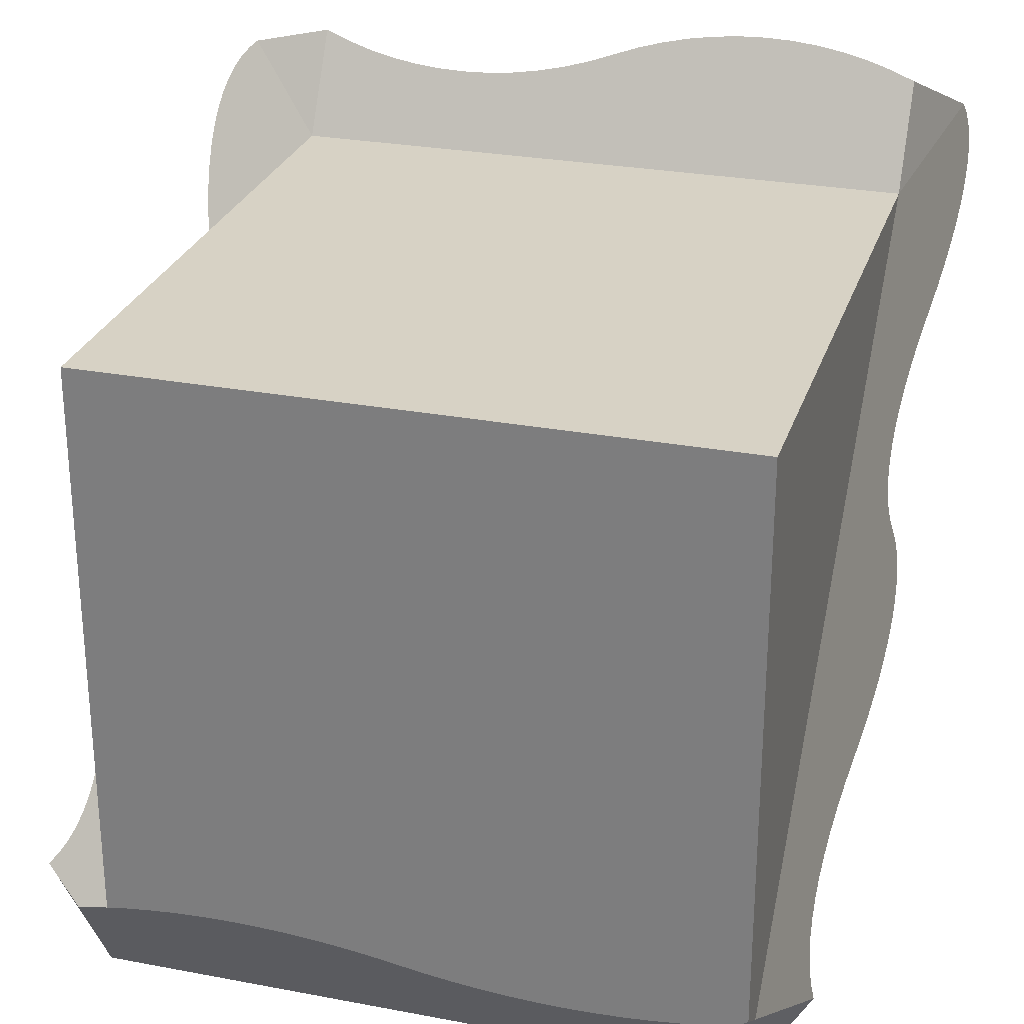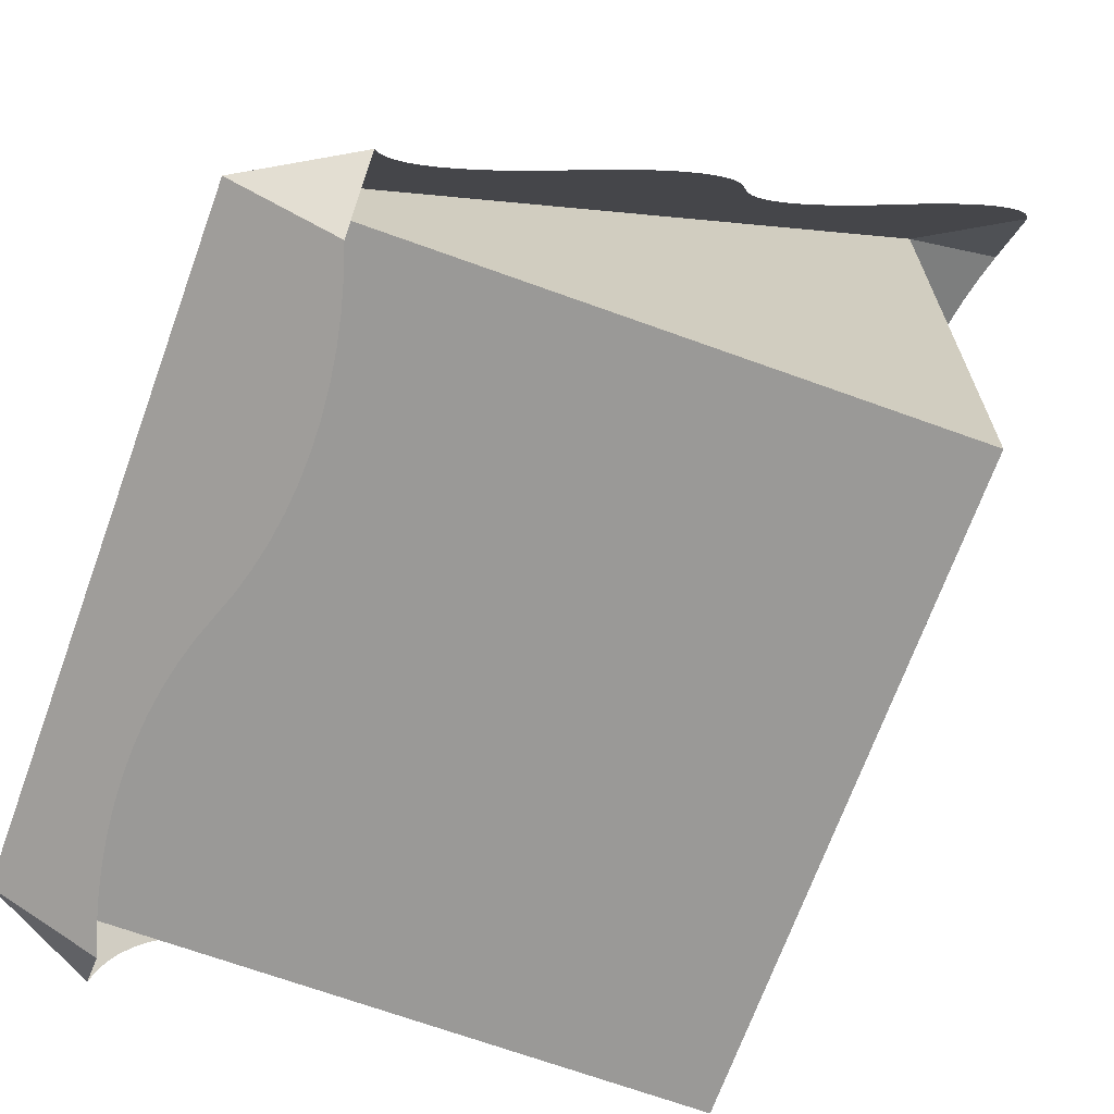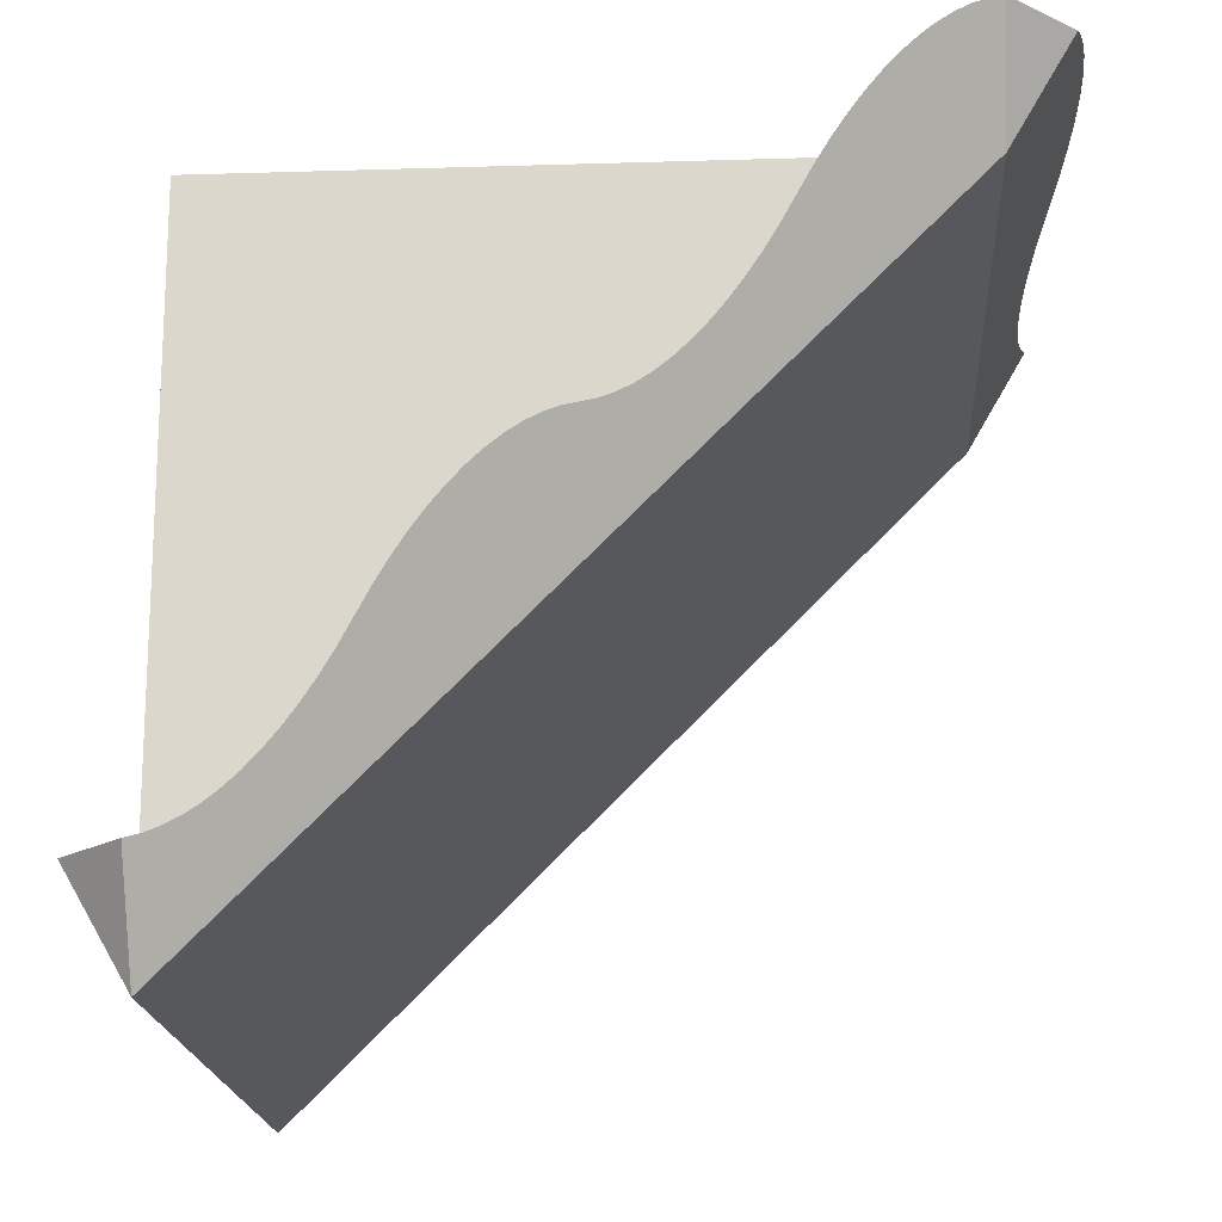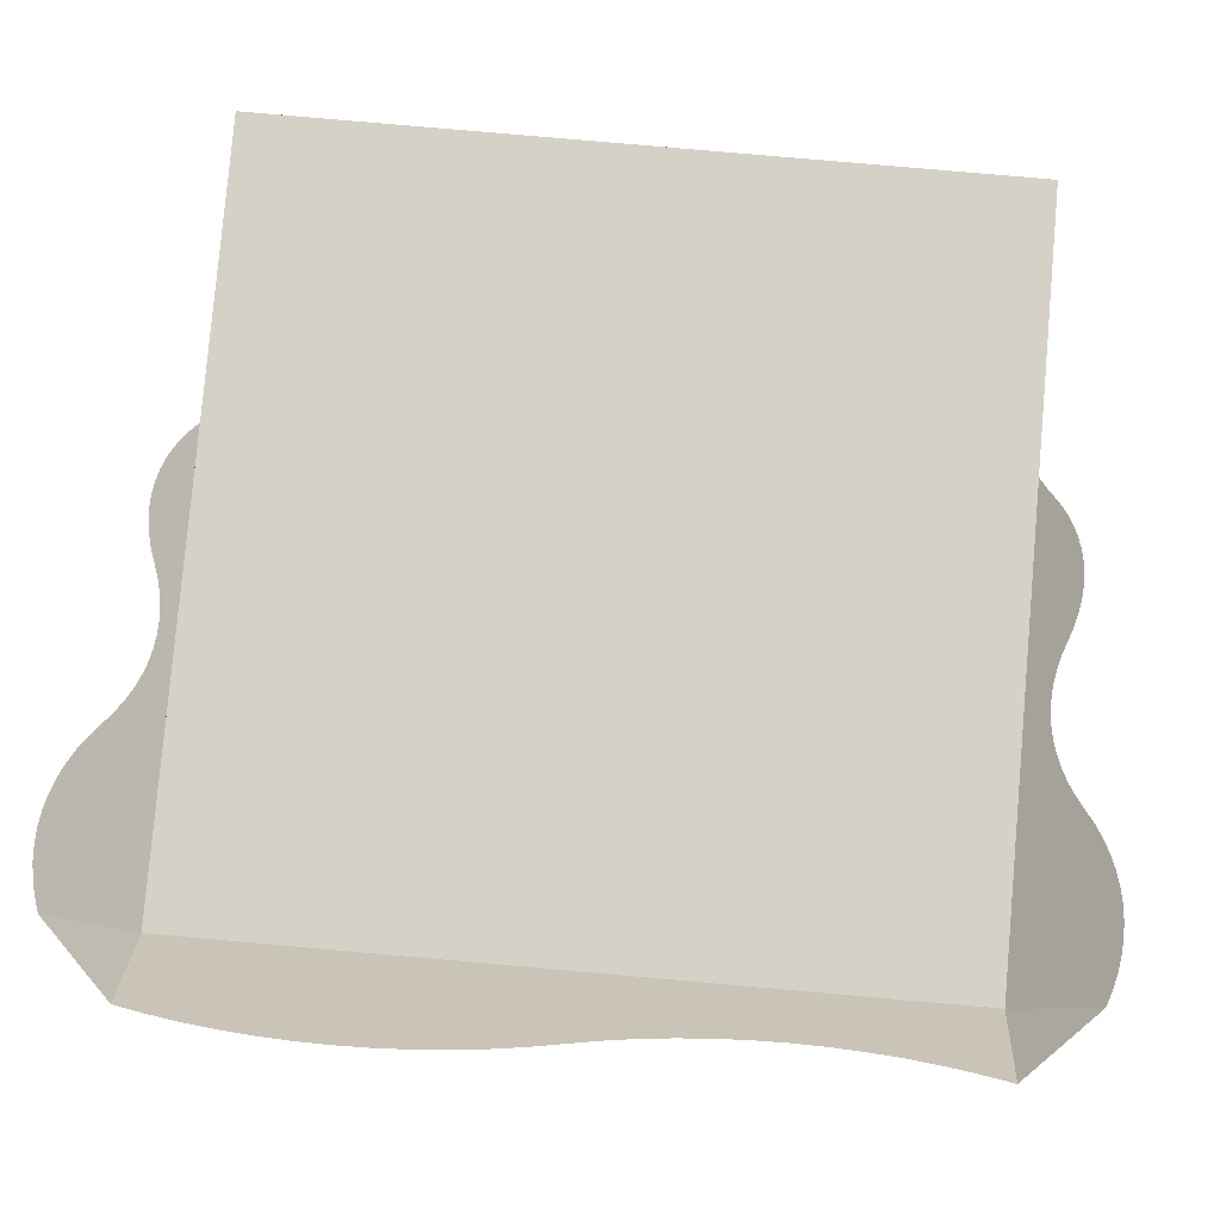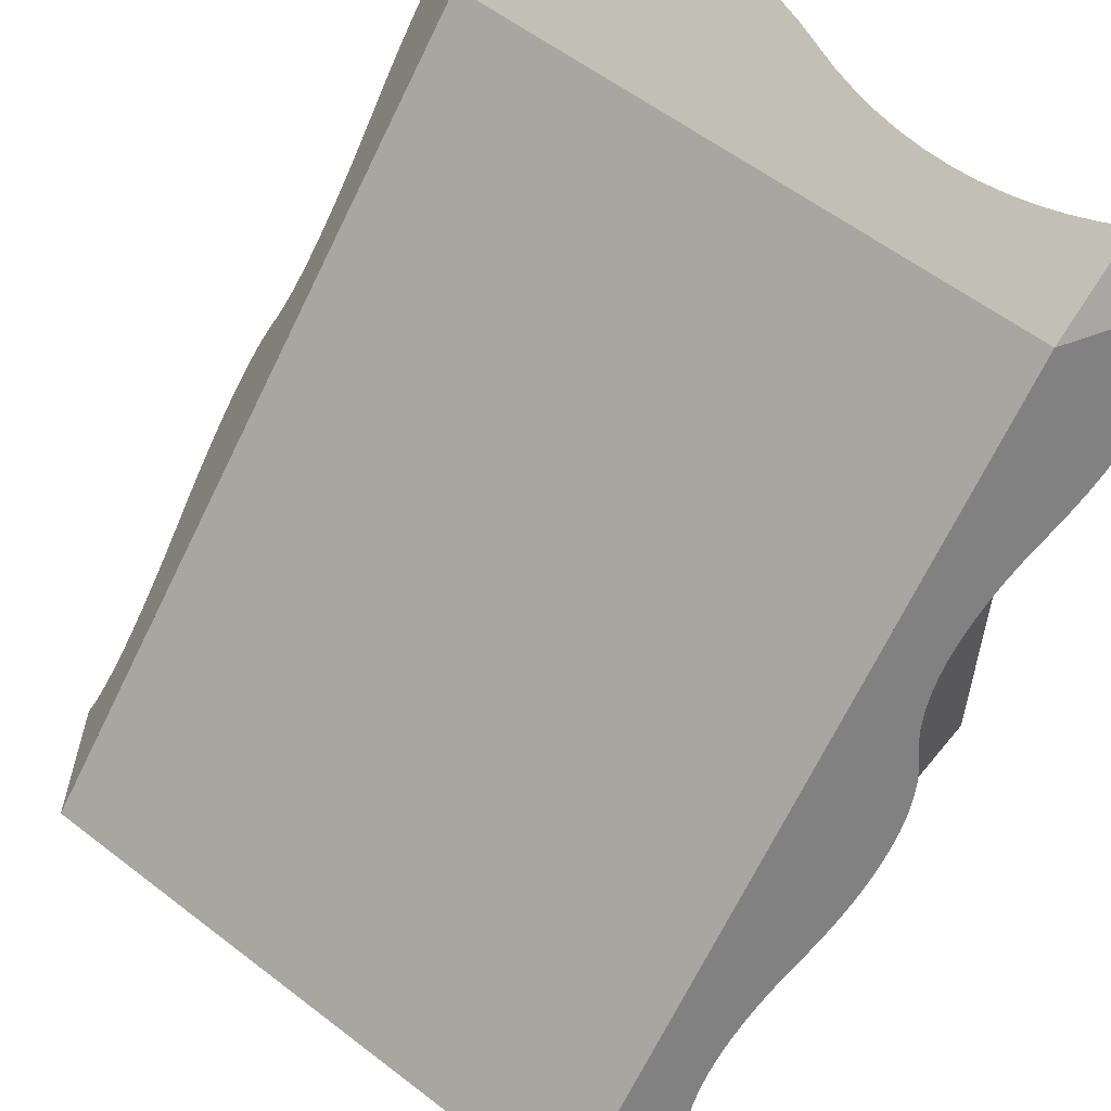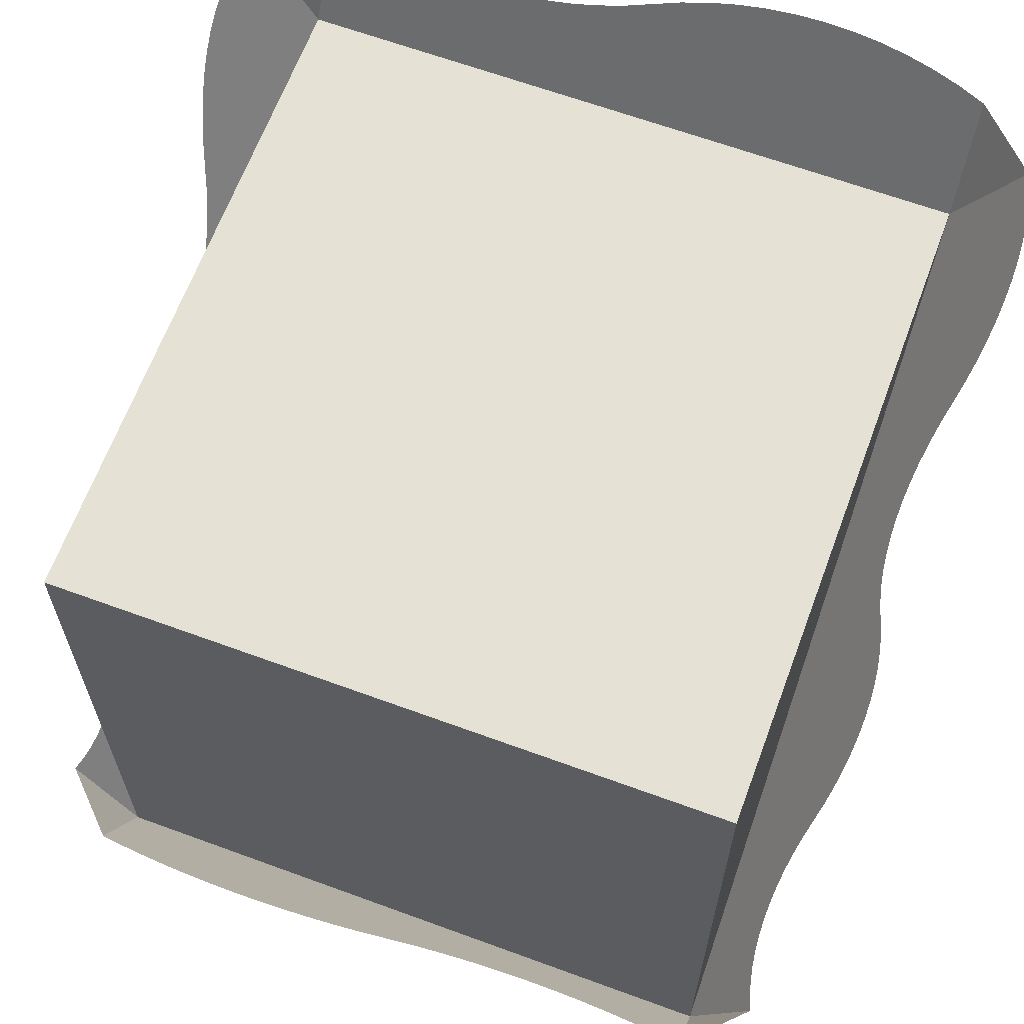
<metadata>
{"format":"obj","ext":"obj","renderer":"f3d","projection":"perspective","resolution":1024,"background":"white","views":[{"elev":27.3,"azim":16.3,"up":"+Z"},{"elev":-68.9,"azim":-109.9,"up":"+Y"},{"elev":-18.0,"azim":93.5,"up":"+Z"},{"elev":79.4,"azim":-175.0,"up":"+Z"},{"elev":57.7,"azim":-141.3,"up":"+Y"},{"elev":64.7,"azim":20.3,"up":"+Z"}]}
</metadata>
<code>
o blockSnowSlope
v 0.5915 0.5 0.1585
v 0.5 0.5915 0.1585
v 0.5 0.5 0
v -0.5915 0.5 0.1585
v -0.5 0.5 0
v -0.5 0.5915 0.1585
v 0.5 -0.5915 -0.8415
v 0.5915 -0.5 -0.8415
v 0.5 -0.5 -1
v -0.5915 -0.5 -0.8415
v -0.5 -0.5915 -0.8415
v -0.5 -0.5 -1
v -0.25 -0.6165 -0.7982
v -0.2073 -0.6158 -0.7994
v -0.2927 -0.6158 -0.7994
v -0.3353 -0.6137 -0.8031
v -0.1647 -0.6137 -0.8031
v -0.3775 -0.6102 -0.8091
v -0.1225 -0.6102 -0.8091
v -0.4191 -0.6053 -0.8176
v -0.08089 -0.6053 -0.8176
v -0.46 -0.5991 -0.8284
v -0.03999 -0.5991 -0.8284
v 0.03999 -0.5839 -0.8546
v 0.08089 -0.5777 -0.8654
v 0.1225 -0.5728 -0.8739
v 0.1647 -0.5693 -0.8799
v 0.2073 -0.5672 -0.8836
v 0.25 -0.5665 -0.8848
v 0.2927 -0.5672 -0.8836
v 0.3353 -0.5693 -0.8799
v 0.3775 -0.5728 -0.8739
v 0.4191 -0.5777 -0.8654
v 0.46 -0.5839 -0.8546
v -0.5839 -0.48 -0.8346
v -0.5777 -0.4596 -0.825
v -0.5728 -0.4387 -0.8126
v -0.5693 -0.4176 -0.7976
v -0.5672 -0.3964 -0.7799
v -0.5665 -0.375 -0.7598
v -0.5672 -0.3536 -0.7372
v -0.5693 -0.3324 -0.7123
v -0.5728 -0.3113 -0.6851
v -0.5777 -0.2904 -0.6559
v -0.5839 -0.27 -0.6246
v -0.5991 -0.23 -0.5584
v -0.6053 -0.2096 -0.5271
v -0.6102 -0.1887 -0.4979
v -0.5693 0.08235 -0.2976
v -0.5672 0.1036 -0.2799
v -0.5665 0.125 -0.2598
v -0.5672 0.1464 -0.2372
v -0.5693 0.1676 -0.2123
v -0.5728 0.06126 -0.3126
v -0.6137 -0.1676 -0.4707
v -0.6158 -0.1464 -0.4458
v -0.5728 0.1887 -0.1851
v -0.5777 0.04045 -0.325
v -0.5777 0.2096 -0.1559
v -0.6165 -0.125 -0.4232
v -0.6158 -0.1036 -0.403
v -0.6137 -0.08235 -0.3854
v -0.5839 0.23 -0.1246
v -0.5839 0.02 -0.3346
v -0.6102 -0.06126 -0.3704
v -0.6053 -0.04045 -0.358
v -0.5991 -0.02 -0.3484
v -0.5991 0.27 -0.05839
v -0.6053 0.2904 -0.02713
v -0.6102 0.3113 0.002139
v -0.6137 0.3324 0.0293
v -0.6158 0.3536 0.05422
v -0.6165 0.375 0.07681
v -0.6158 0.3964 0.09696
v -0.6137 0.4176 0.1146
v -0.6102 0.4387 0.1296
v -0.6053 0.4596 0.142
v -0.5991 0.48 0.1516
v 0.5839 -0.48 -0.8346
v 0.5777 -0.4596 -0.825
v 0.5728 -0.4387 -0.8126
v 0.5693 -0.4176 -0.7976
v 0.5672 -0.3964 -0.7799
v 0.5665 -0.375 -0.7598
v 0.5672 -0.3536 -0.7372
v 0.5693 -0.3324 -0.7123
v 0.5728 -0.3113 -0.6851
v 0.5777 -0.2904 -0.6559
v 0.5839 -0.27 -0.6246
v 0.5991 -0.23 -0.5584
v 0.6053 -0.2096 -0.5271
v 0.6102 -0.1887 -0.4979
v 0.5693 0.08235 -0.2976
v 0.5672 0.1036 -0.2799
v 0.5665 0.125 -0.2598
v 0.5672 0.1464 -0.2372
v 0.5693 0.1676 -0.2123
v 0.5728 0.06126 -0.3126
v 0.6137 -0.1676 -0.4707
v 0.6158 -0.1464 -0.4458
v 0.5728 0.1887 -0.1851
v 0.5777 0.04045 -0.325
v 0.5777 0.2096 -0.1559
v 0.6165 -0.125 -0.4232
v 0.6158 -0.1036 -0.403
v 0.6137 -0.08235 -0.3854
v 0.5839 0.23 -0.1246
v 0.5839 0.02 -0.3346
v 0.6102 -0.06126 -0.3704
v 0.6053 -0.04045 -0.358
v 0.5991 -0.02 -0.3484
v 0.5991 0.27 -0.05839
v 0.6053 0.2904 -0.02713
v 0.6102 0.3113 0.002139
v 0.6137 0.3324 0.0293
v 0.6158 0.3536 0.05422
v 0.6165 0.375 0.07681
v 0.6158 0.3964 0.09696
v 0.6137 0.4176 0.1146
v 0.6102 0.4387 0.1296
v 0.6053 0.4596 0.142
v 0.5991 0.48 0.1516
v 0.25 0.6165 0.2018
v 0.2073 0.6158 0.2006
v 0.2927 0.6158 0.2006
v 0.3353 0.6137 0.1969
v 0.1647 0.6137 0.1969
v 0.3775 0.6102 0.1909
v 0.1225 0.6102 0.1909
v 0.4191 0.6053 0.1824
v 0.08089 0.6053 0.1824
v 0.46 0.5991 0.1716
v 0.03999 0.5991 0.1716
v -0.03999 0.5839 0.1454
v -0.08089 0.5777 0.1346
v -0.1225 0.5728 0.1261
v -0.1647 0.5693 0.1201
v -0.2073 0.5672 0.1164
v -0.25 0.5665 0.1152
v -0.2927 0.5672 0.1164
v -0.3353 0.5693 0.1201
v -0.3775 0.5728 0.1261
v -0.4191 0.5777 0.1346
v -0.46 0.5839 0.1454
v -0.5 -0.5 0
v 0.5 -0.5 0
f 3 2 1
f 1 2 3
f 6 5 4
f 4 5 6
f 9 8 7
f 7 8 9
f 12 11 10
f 10 11 12
f 15 14 13
f 14 15 16
f 14 16 17
f 17 16 18
f 17 18 19
f 19 18 20
f 19 20 21
f 21 20 22
f 21 22 23
f 23 22 11
f 23 11 24
f 24 11 12
f 24 12 25
f 25 12 26
f 26 12 27
f 27 12 28
f 28 12 29
f 9 29 12
f 9 30 29
f 9 31 30
f 9 32 31
f 9 33 32
f 9 34 33
f 34 9 7
f 13 14 15
f 16 15 14
f 17 16 14
f 18 16 17
f 19 18 17
f 20 18 19
f 21 20 19
f 22 20 21
f 23 22 21
f 11 22 23
f 24 11 23
f 12 11 24
f 25 12 24
f 26 12 25
f 27 12 26
f 28 12 27
f 29 12 28
f 12 29 9
f 29 30 9
f 30 31 9
f 31 32 9
f 32 33 9
f 33 34 9
f 7 9 34
f 35 12 10
f 12 35 36
f 12 36 37
f 12 37 38
f 12 38 39
f 12 39 5
f 5 39 40
f 5 40 41
f 5 41 42
f 5 42 43
f 5 43 44
f 5 44 45
f 5 45 46
f 5 46 47
f 5 47 48
f 5 48 49
f 5 49 50
f 5 50 51
f 5 51 52
f 5 52 53
f 49 48 54
f 54 48 55
f 54 55 56
f 5 53 57
f 54 56 58
f 5 57 59
f 58 56 60
f 58 60 61
f 58 61 62
f 5 59 63
f 58 62 64
f 64 62 65
f 64 65 66
f 64 66 67
f 5 63 68
f 5 68 69
f 5 69 70
f 5 70 71
f 5 71 72
f 5 72 73
f 5 73 74
f 5 74 75
f 5 75 76
f 5 76 77
f 5 77 78
f 5 78 4
f 10 12 35
f 36 35 12
f 37 36 12
f 38 37 12
f 39 38 12
f 5 39 12
f 40 39 5
f 41 40 5
f 42 41 5
f 43 42 5
f 44 43 5
f 45 44 5
f 46 45 5
f 47 46 5
f 48 47 5
f 49 48 5
f 50 49 5
f 51 50 5
f 52 51 5
f 53 52 5
f 54 48 49
f 55 48 54
f 56 55 54
f 57 53 5
f 58 56 54
f 59 57 5
f 60 56 58
f 61 60 58
f 62 61 58
f 63 59 5
f 64 62 58
f 65 62 64
f 66 65 64
f 67 66 64
f 68 63 5
f 69 68 5
f 70 69 5
f 71 70 5
f 72 71 5
f 73 72 5
f 74 73 5
f 75 74 5
f 76 75 5
f 77 76 5
f 78 77 5
f 4 78 5
f 9 79 8
f 79 9 80
f 80 9 81
f 81 9 82
f 82 9 83
f 83 9 3
f 83 3 84
f 84 3 85
f 85 3 86
f 86 3 87
f 87 3 88
f 88 3 89
f 89 3 90
f 90 3 91
f 91 3 92
f 92 3 93
f 93 3 94
f 94 3 95
f 95 3 96
f 96 3 97
f 92 93 98
f 92 98 99
f 99 98 100
f 97 3 101
f 100 98 102
f 101 3 103
f 100 102 104
f 104 102 105
f 105 102 106
f 103 3 107
f 106 102 108
f 106 108 109
f 109 108 110
f 110 108 111
f 107 3 112
f 112 3 113
f 113 3 114
f 114 3 115
f 115 3 116
f 116 3 117
f 117 3 118
f 118 3 119
f 119 3 120
f 120 3 121
f 121 3 122
f 122 3 1
f 8 79 9
f 80 9 79
f 81 9 80
f 82 9 81
f 83 9 82
f 3 9 83
f 84 3 83
f 85 3 84
f 86 3 85
f 87 3 86
f 88 3 87
f 89 3 88
f 90 3 89
f 91 3 90
f 92 3 91
f 93 3 92
f 94 3 93
f 95 3 94
f 96 3 95
f 97 3 96
f 98 93 92
f 99 98 92
f 100 98 99
f 101 3 97
f 102 98 100
f 103 3 101
f 104 102 100
f 105 102 104
f 106 102 105
f 107 3 103
f 108 102 106
f 109 108 106
f 110 108 109
f 111 108 110
f 112 3 107
f 113 3 112
f 114 3 113
f 115 3 114
f 116 3 115
f 117 3 116
f 118 3 117
f 119 3 118
f 120 3 119
f 121 3 120
f 122 3 121
f 1 3 122
f 125 124 123
f 124 125 126
f 124 126 127
f 127 126 128
f 127 128 129
f 129 128 130
f 129 130 131
f 131 130 132
f 131 132 133
f 133 132 2
f 133 2 134
f 134 2 3
f 134 3 135
f 135 3 136
f 136 3 137
f 137 3 138
f 138 3 139
f 5 139 3
f 5 140 139
f 5 141 140
f 5 142 141
f 5 143 142
f 5 144 143
f 144 5 6
f 123 124 125
f 126 125 124
f 127 126 124
f 128 126 127
f 129 128 127
f 130 128 129
f 131 130 129
f 132 130 131
f 133 132 131
f 2 132 133
f 134 2 133
f 3 2 134
f 135 3 134
f 136 3 135
f 137 3 136
f 138 3 137
f 139 3 138
f 3 139 5
f 139 140 5
f 140 141 5
f 141 142 5
f 142 143 5
f 143 144 5
f 6 5 144
f 9 5 3
f 5 9 12
f 5 12 145
f 3 146 9
f 5 146 3
f 146 5 145
f 12 146 145
f 146 12 9

</code>
